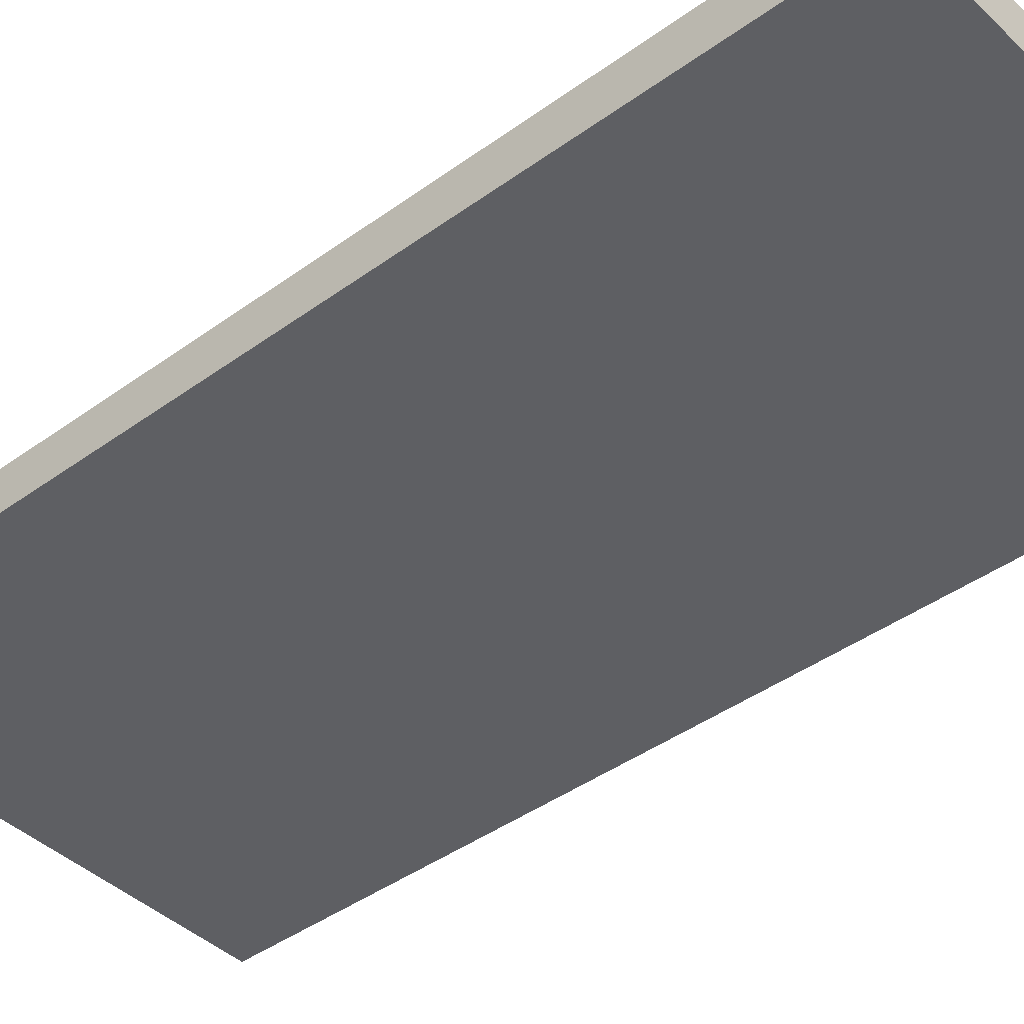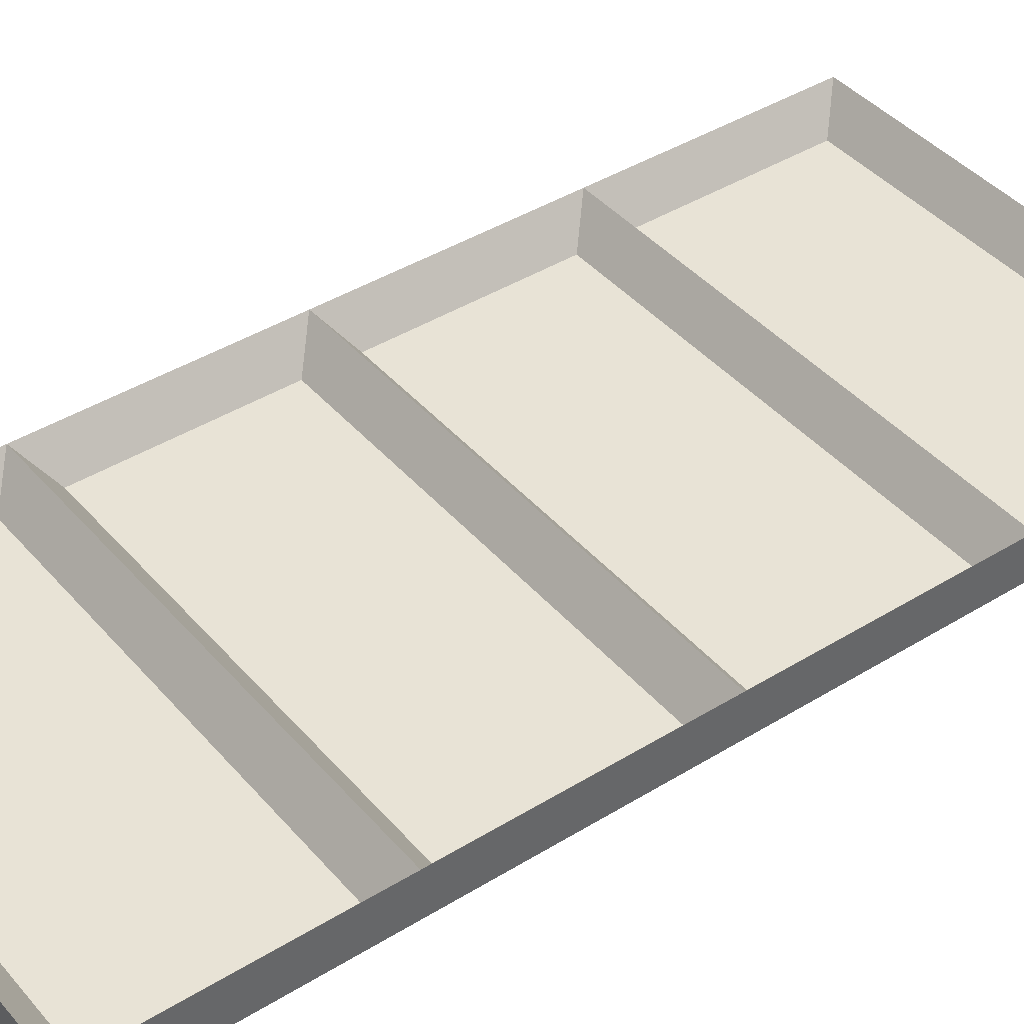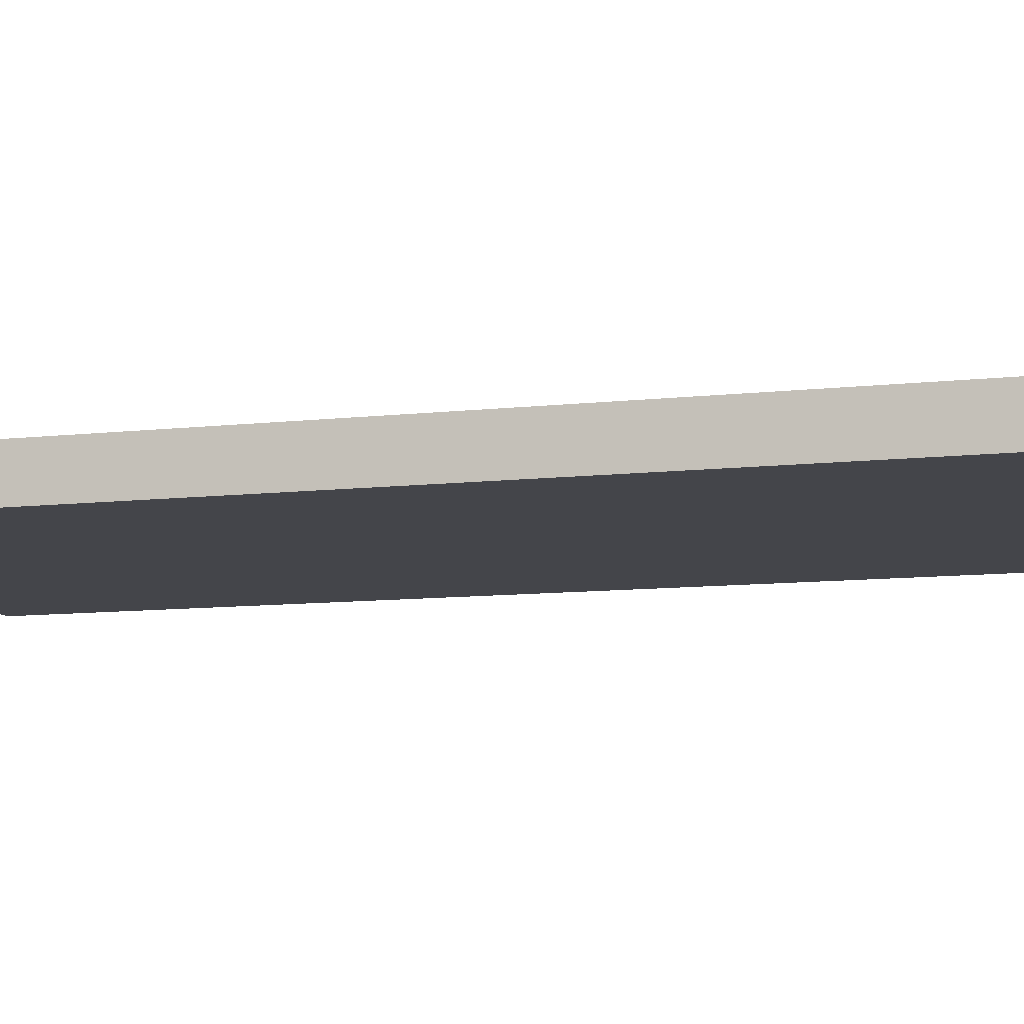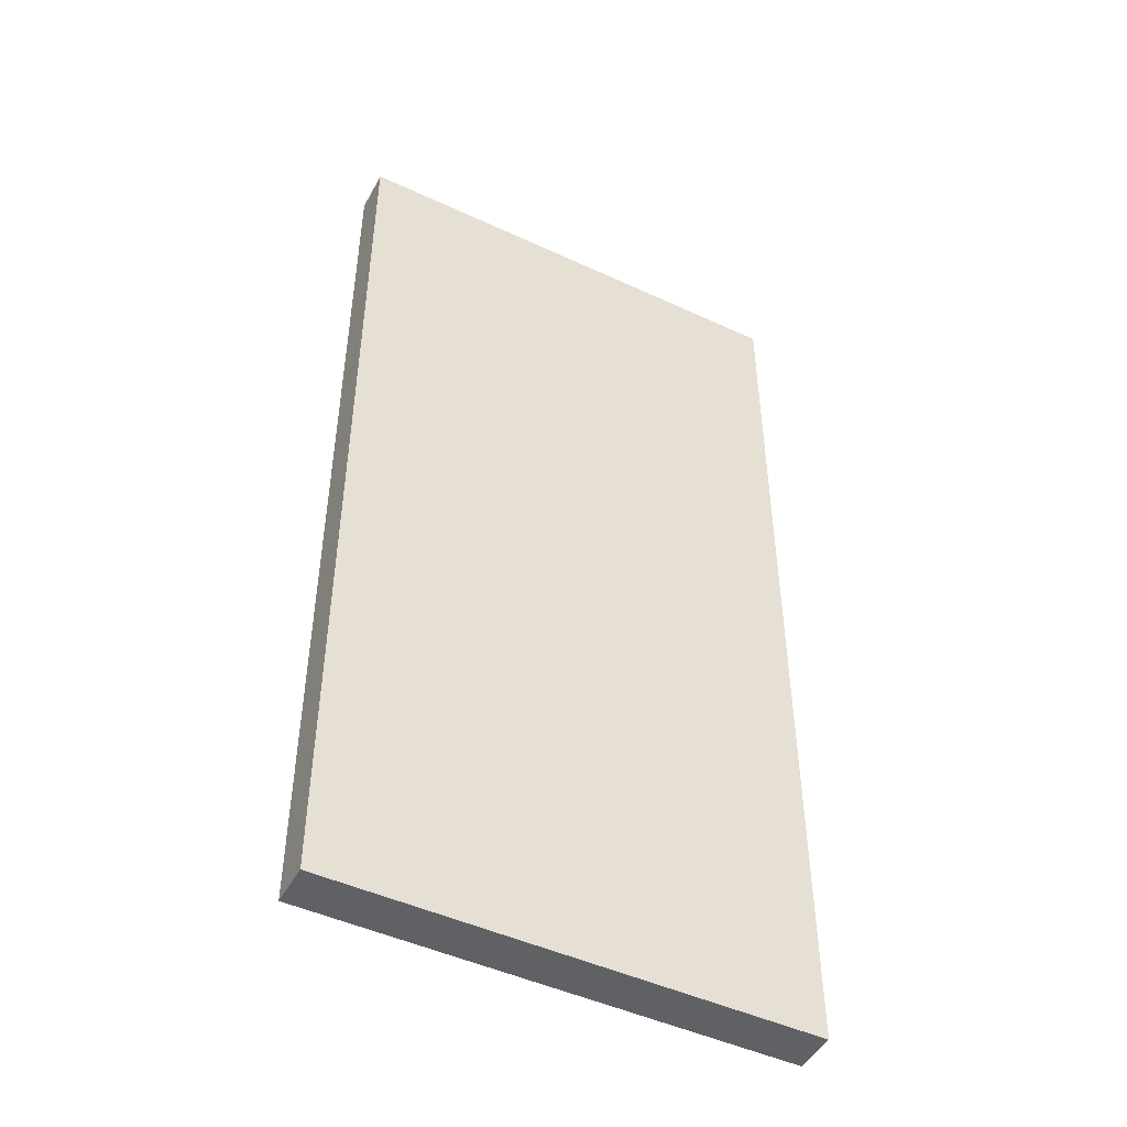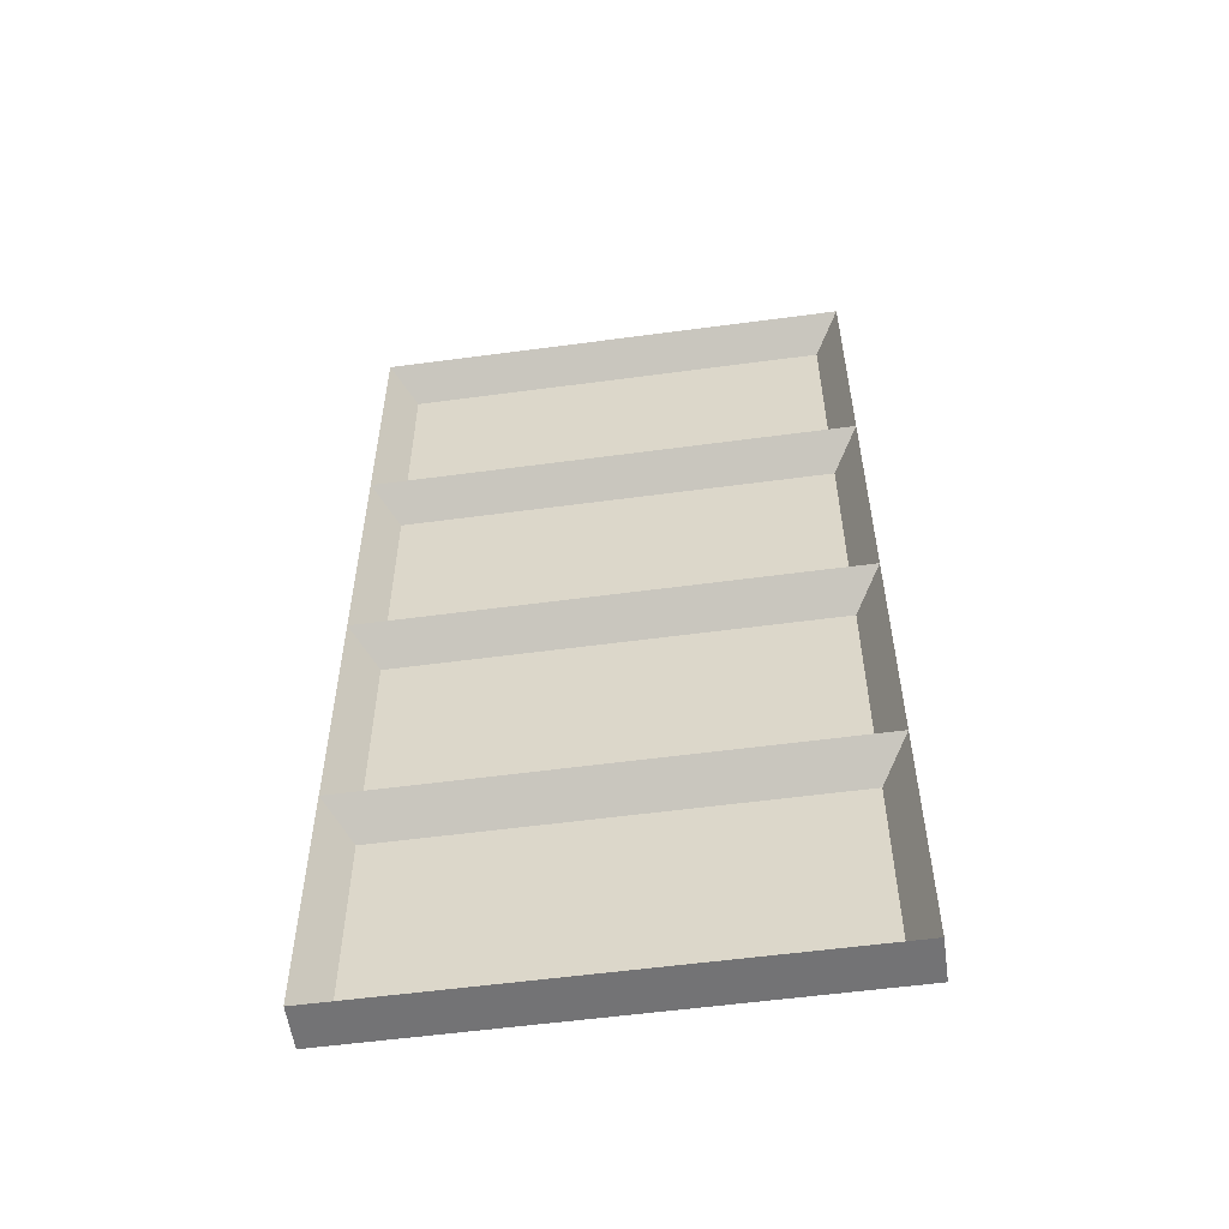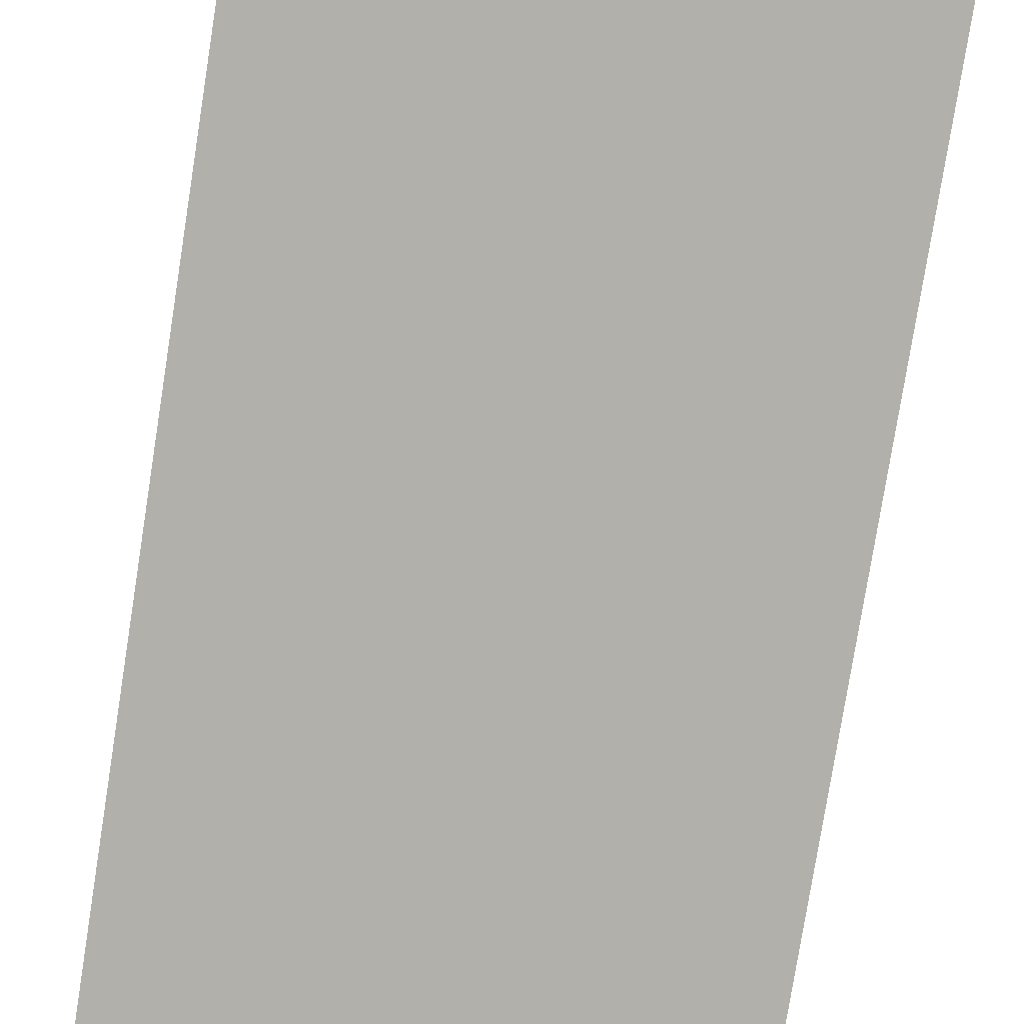
<metadata>
{"format":"obj","ext":"obj","renderer":"f3d","projection":"perspective","resolution":1024,"background":"white","views":[{"elev":-41.7,"azim":-48.7,"up":"+Z"},{"elev":41.5,"azim":-126.8,"up":"+Z"},{"elev":-9.2,"azim":-72.3,"up":"+Z"},{"elev":-47.6,"azim":152.4,"up":"+Y"},{"elev":-56.0,"azim":8.0,"up":"+Y"},{"elev":-78.5,"azim":171.0,"up":"+Z"}]}
</metadata>
<code>
g Part 4
v -0.0277 0.0277 0.014
v 0.0277 0.0277 0.014
v 0.0277 0.0277 0.009
v -0.0277 0.0277 0.009
v 0.0277 -0.0859 0.009
v -0.0277 -0.0859 0.009
v 0.0277 -0.0859 0.014
v -0.0277 -0.0859 0.014
v -0.0247 0.0247 0.01
v 0.0247 0.0247 0.01
v -0.0277 -0.0007 0.014
v -0.0247 0.0023 0.01
v 0.0247 0.0023 0.01
v 0.0277 -0.0007 0.014
v -0.0277 -0.0291 0.014
v -0.0277 -0.0575 0.014
v -0.0247 -0.0037 0.01
v 0.0247 -0.0037 0.01
v -0.0247 -0.0261 0.01
v 0.0247 -0.0261 0.01
v 0.0277 -0.0291 0.014
v 0.0277 -0.0575 0.014
v -0.0247 -0.0321 0.01
v 0.0247 -0.0321 0.01
v -0.0247 -0.0545 0.01
v 0.0247 -0.0545 0.01
v -0.0247 -0.0829 0.01
v -0.0247 -0.0605 0.01
v 0.0247 -0.0829 0.01
v 0.0247 -0.0605 0.01
o mesh0
f 1 2 3
f 3 4 1
o mesh1
f 5 6 4
f 4 3 5
o mesh2
f 7 8 6
f 6 5 7
o mesh3
f 2 1 9
f 9 10 2
o mesh4
f 1 11 12
f 12 9 1
o mesh5
f 2 10 13
f 13 14 2
o mesh6
f 13 10 9
f 9 12 13
o mesh7
f 11 14 13
f 13 12 11
o mesh8
f 4 6 15
f 15 11 4
f 6 16 15
f 6 8 16
f 11 1 4
o mesh9
f 14 11 17
f 17 18 14
o mesh10
f 11 15 19
f 19 17 11
o mesh11
f 14 18 20
f 20 21 14
o mesh12
f 18 17 19
f 19 20 18
o mesh13
f 15 21 20
f 20 19 15
o mesh14
f 5 21 22
f 3 14 21
f 21 5 3
f 3 2 14
f 22 7 5
o mesh15
f 15 23 24
f 24 21 15
o mesh16
f 15 16 25
f 25 23 15
o mesh17
f 21 24 26
f 26 22 21
o mesh18
f 26 24 23
f 23 25 26
o mesh19
f 22 26 25
f 25 16 22
o mesh20
f 16 8 27
f 27 28 16
o mesh21
f 8 7 29
f 29 27 8
o mesh22
f 16 28 30
f 30 22 16
o mesh23
f 22 30 29
f 29 7 22
o mesh24
f 28 27 29
f 29 30 28

</code>
